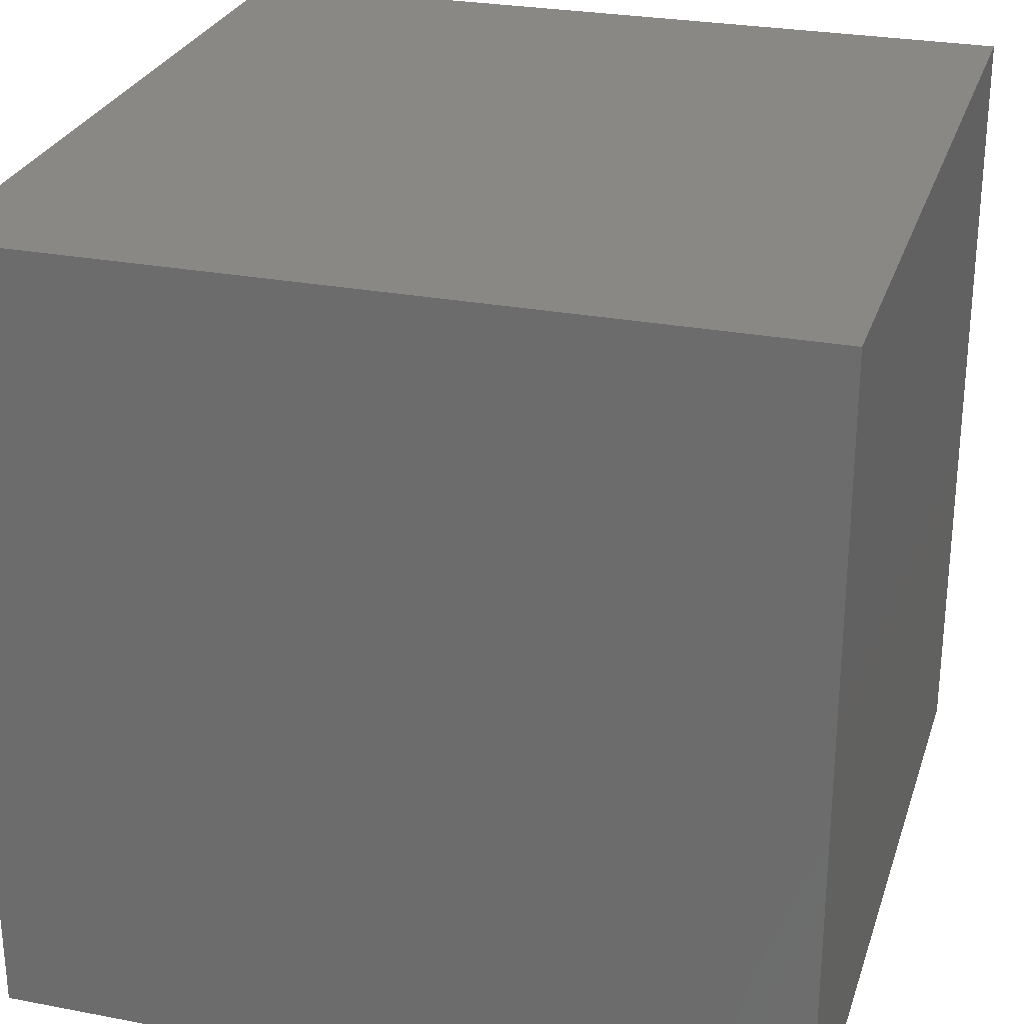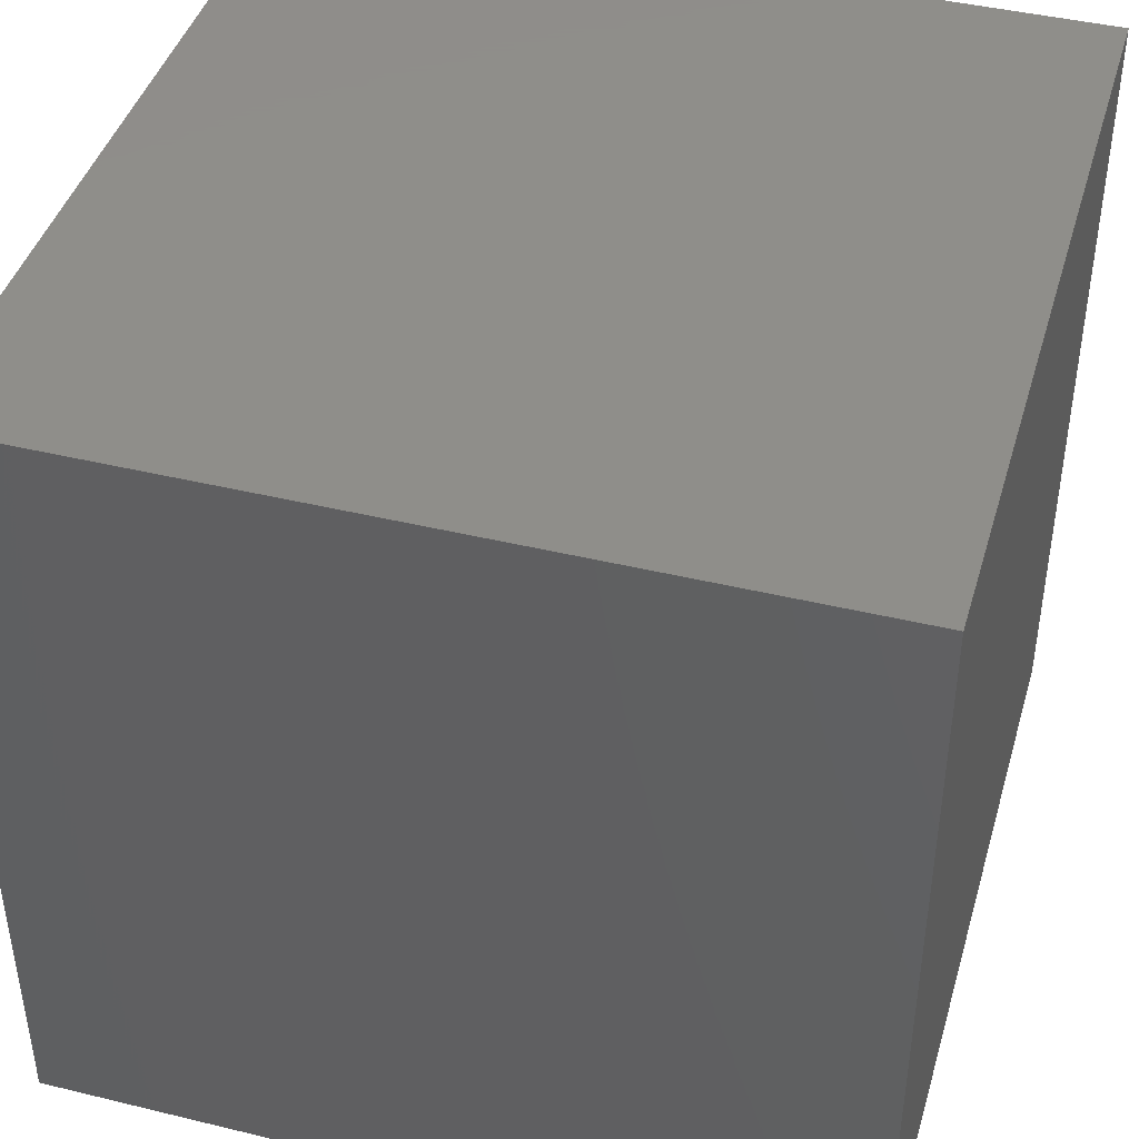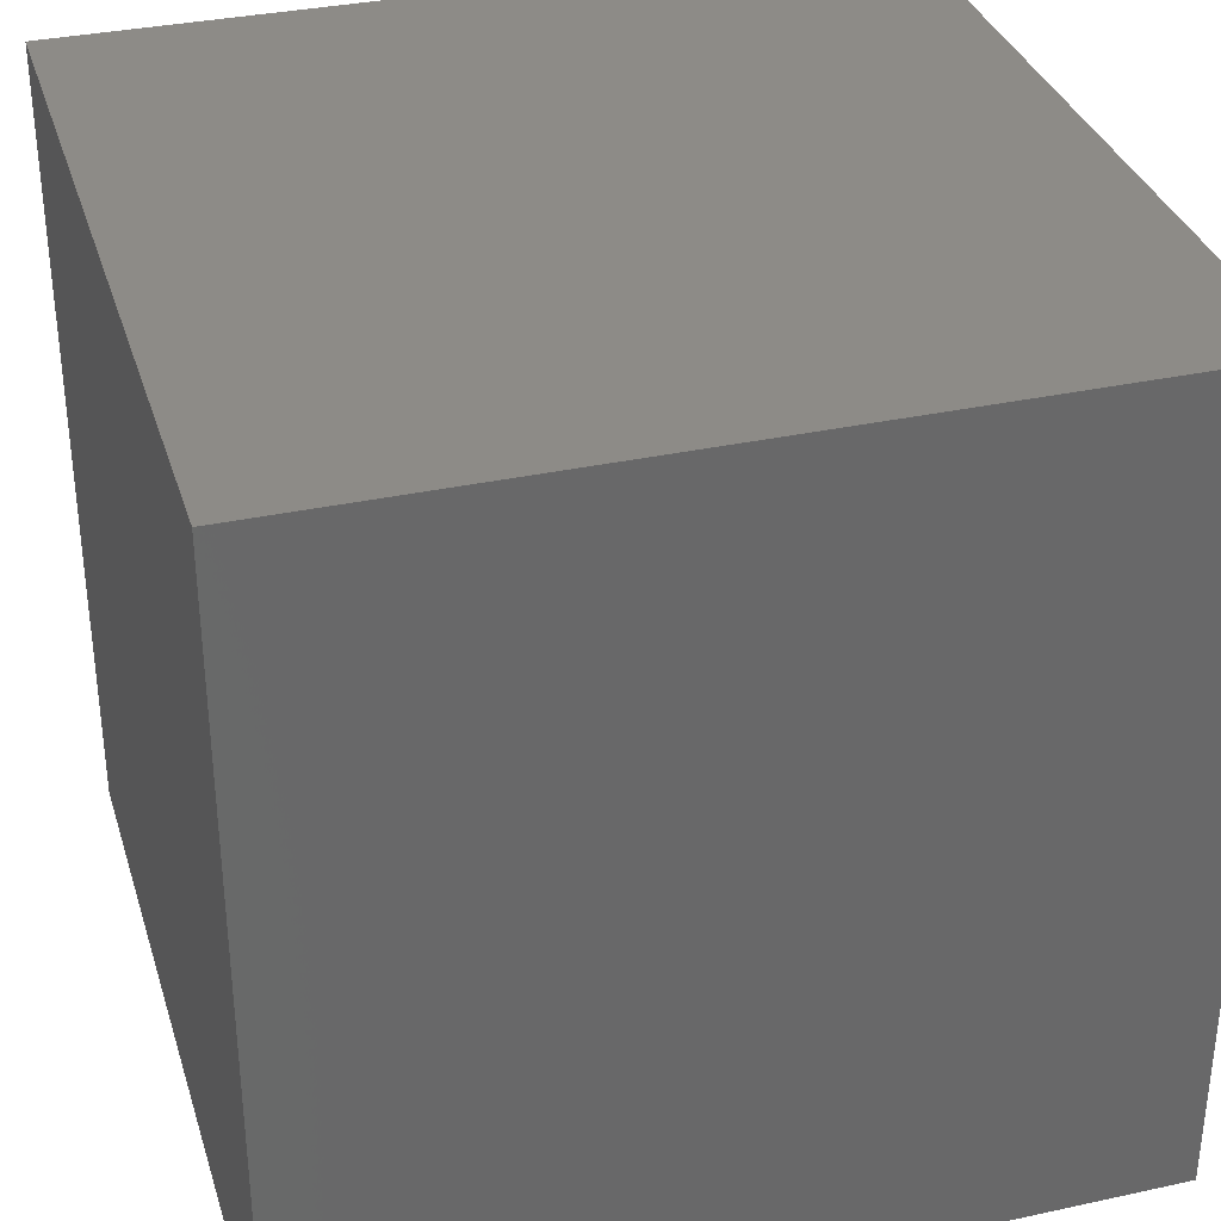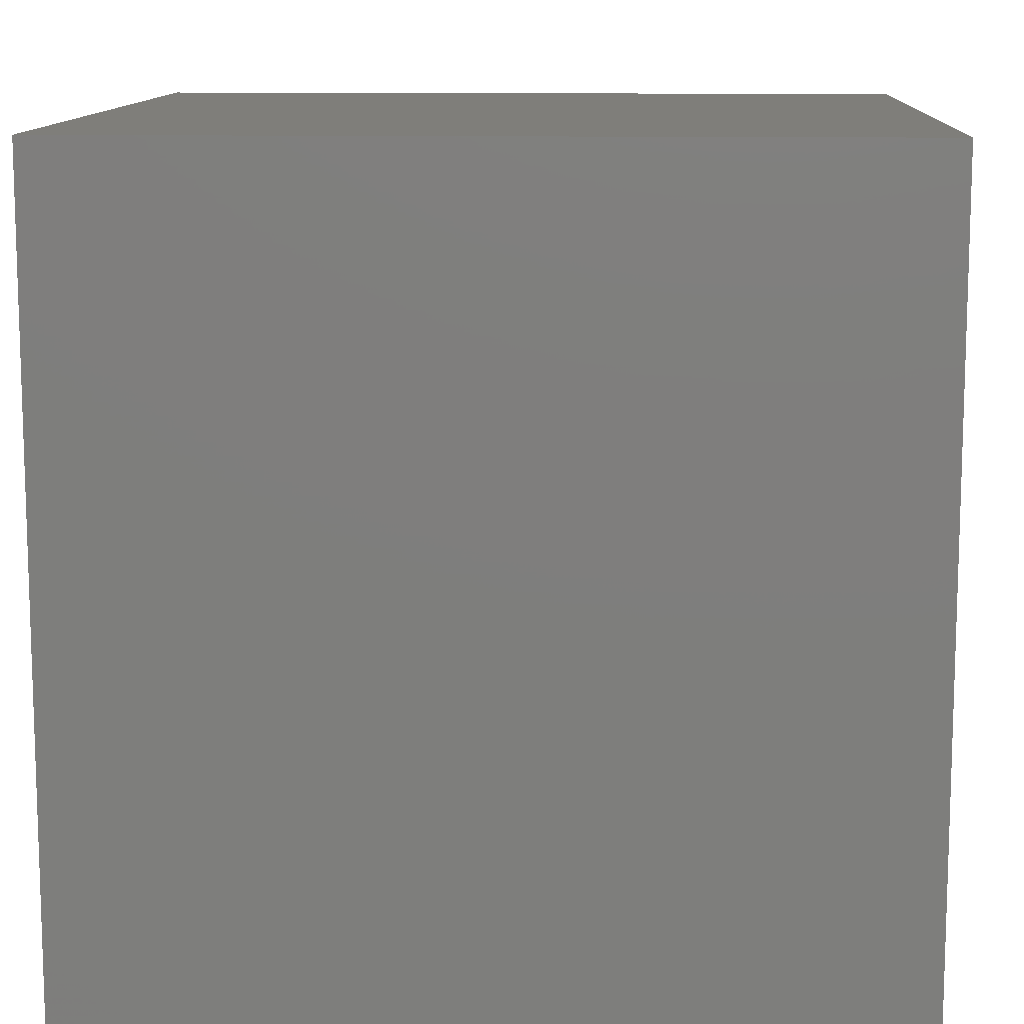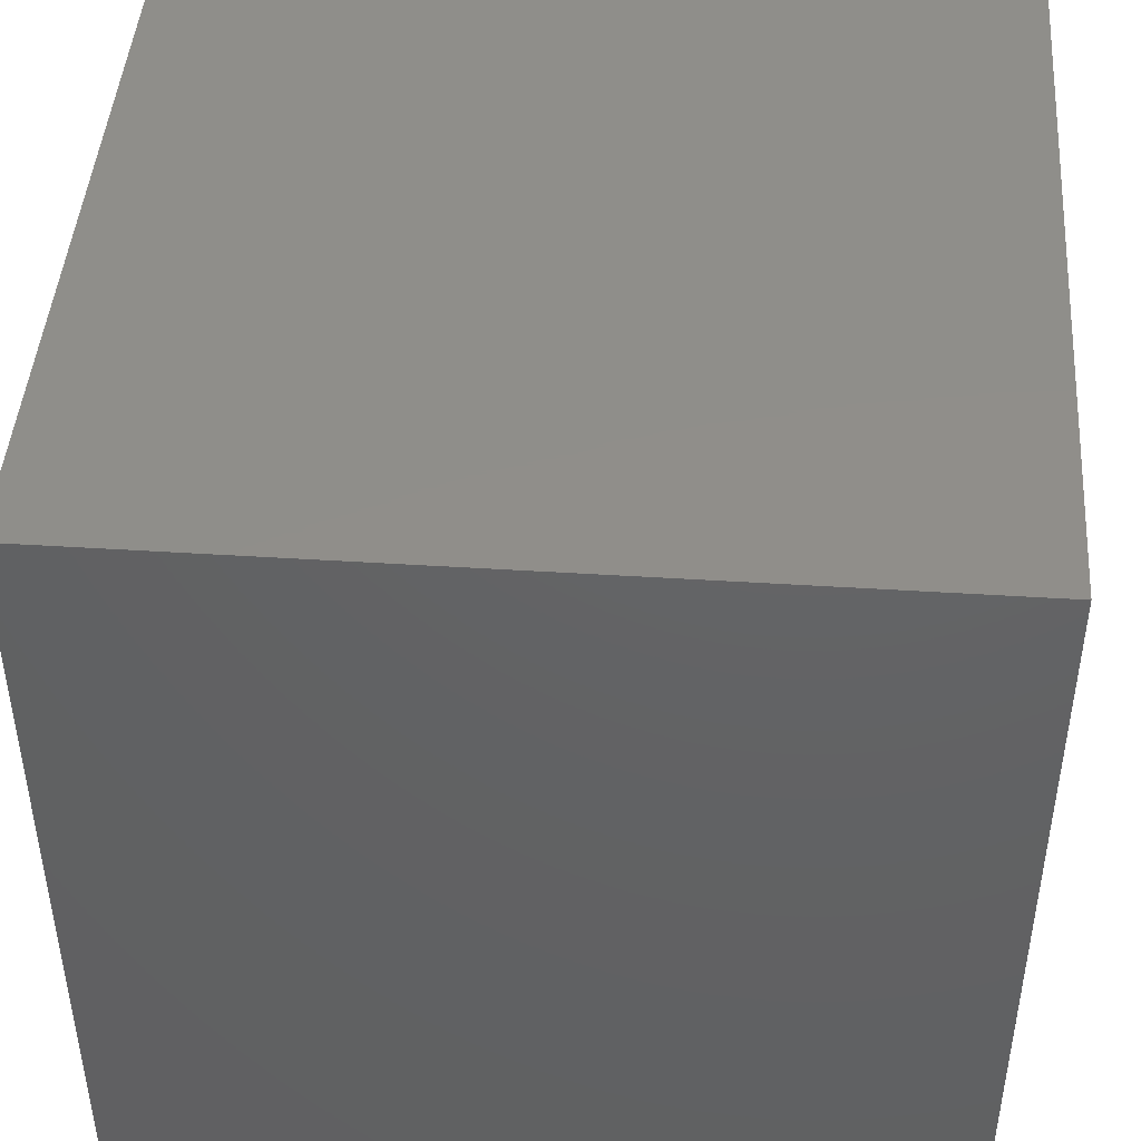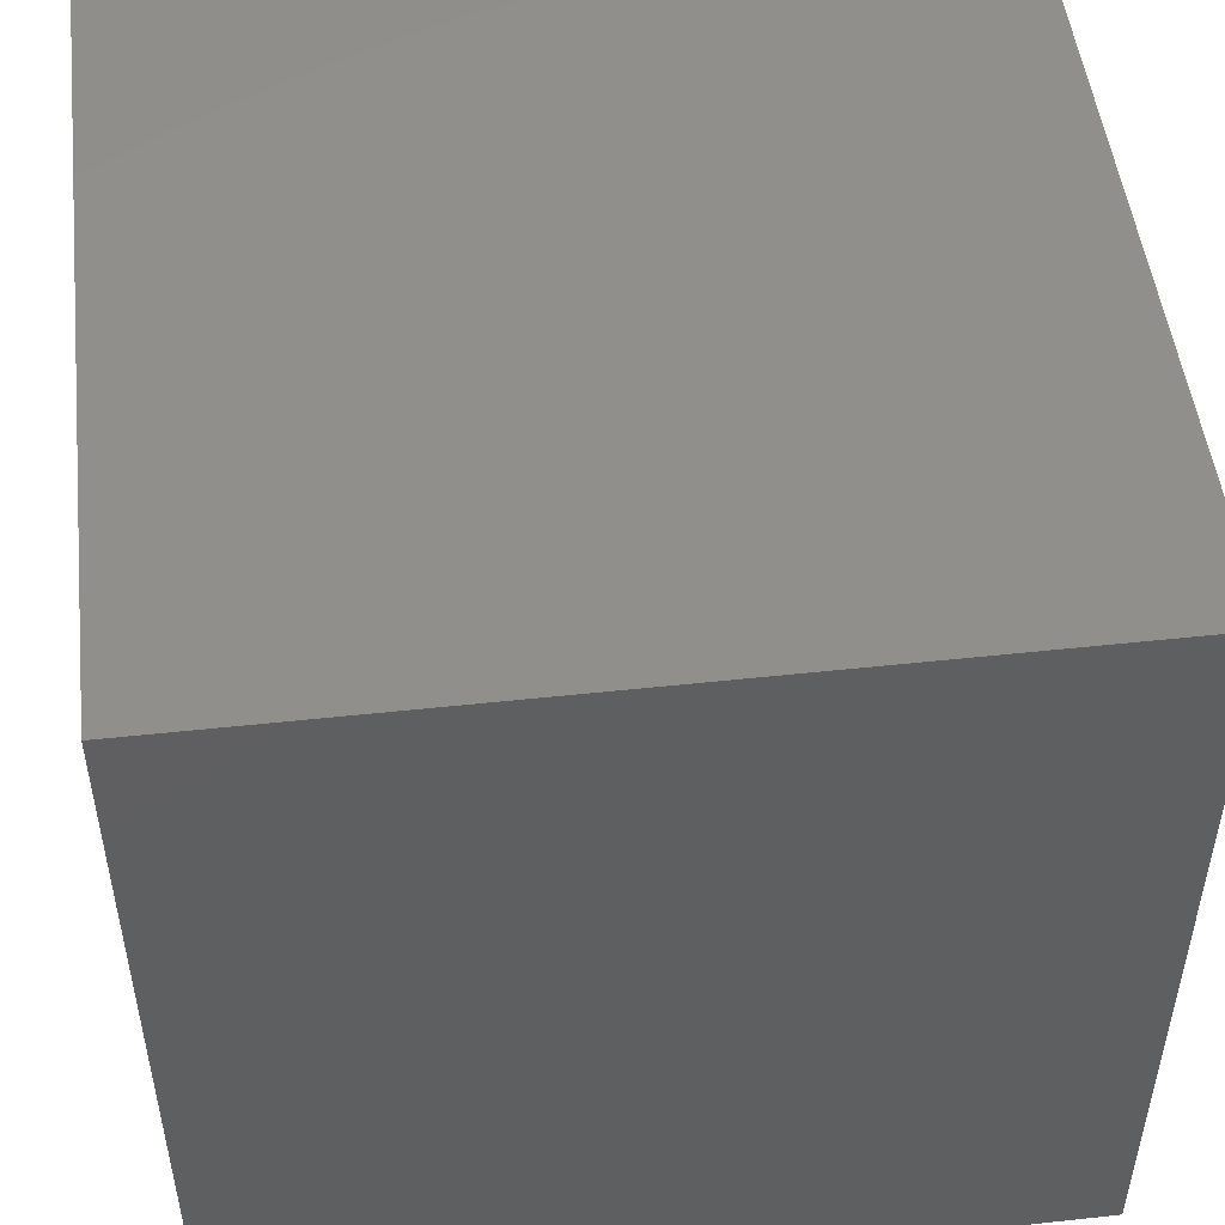
<metadata>
{"format":"stl","ext":"stl","renderer":"f3d","projection":"perspective","resolution":1024,"background":"white","views":[{"elev":27.3,"azim":106.4,"up":"+Z"},{"elev":42.8,"azim":-73.9,"up":"+Y"},{"elev":34.0,"azim":73.6,"up":"+Y"},{"elev":11.5,"azim":-87.2,"up":"+Z"},{"elev":45.1,"azim":-85.8,"up":"+Y"},{"elev":50.1,"azim":83.2,"up":"+Y"}]}
</metadata>
<code>
# stl→obj: 8 verts, 12 faces
v 1 3 6
v 0 3 6
v 1 2 6
v 0 2 6
v 1 2 5
v 0 2 5
v 1 3 5
v 0 3 5
f 1 2 3
f 3 2 4
f 5 6 7
f 7 6 8
f 4 6 3
f 3 6 5
f 2 8 4
f 4 8 6
f 1 7 2
f 2 7 8
f 3 5 1
f 1 5 7

</code>
